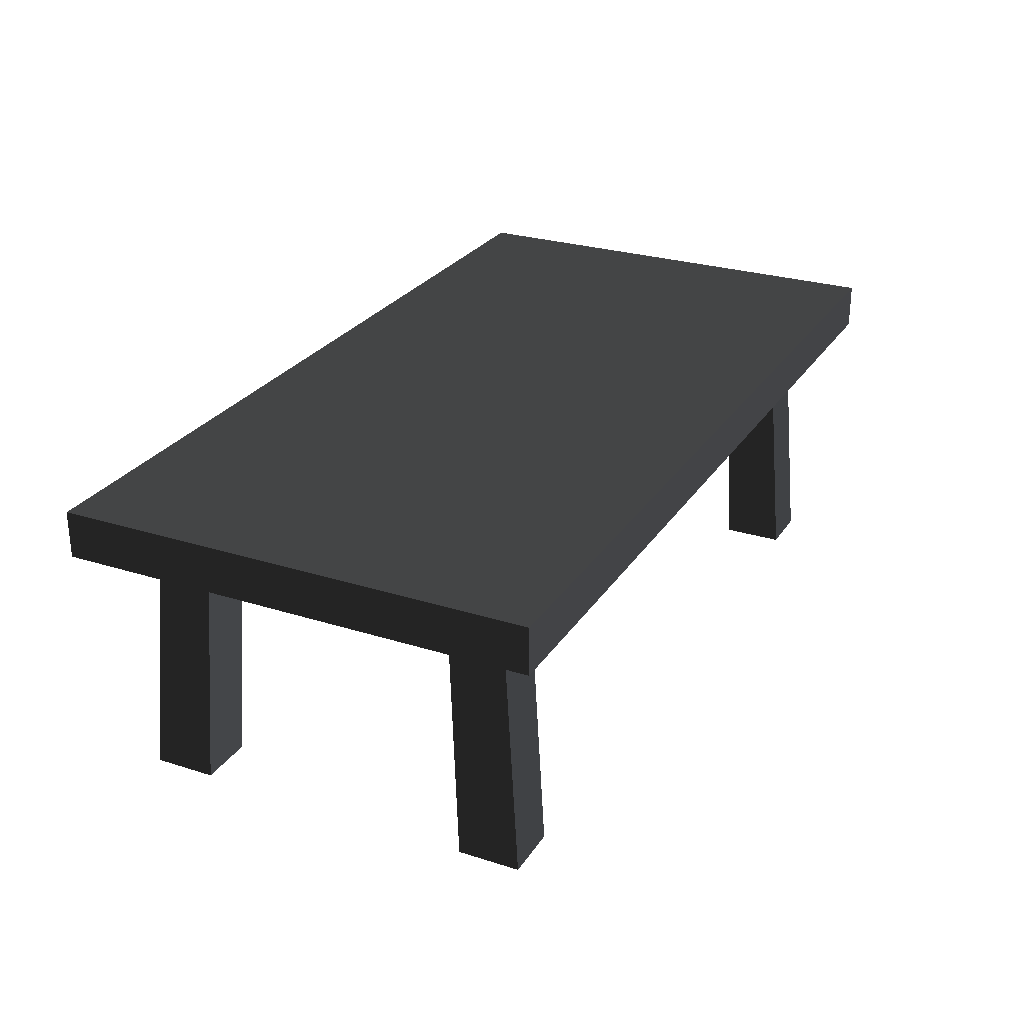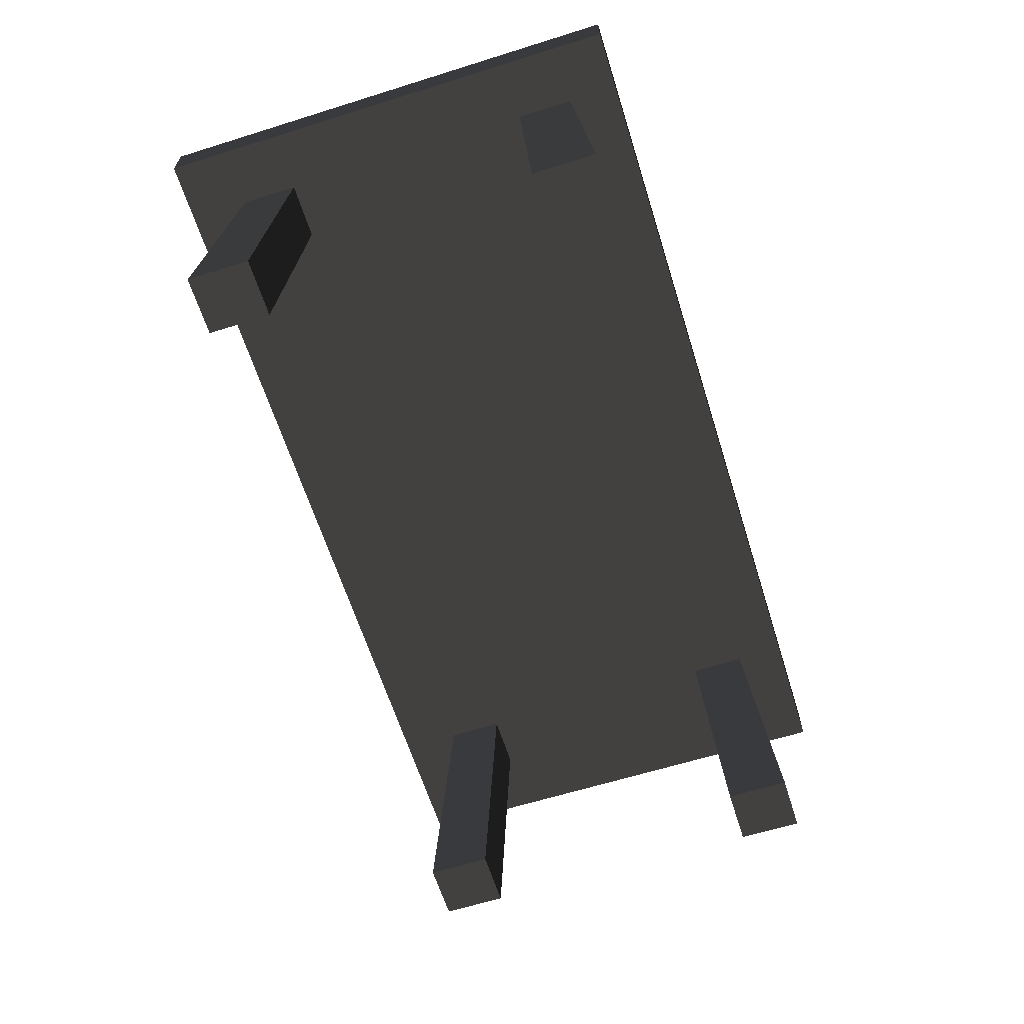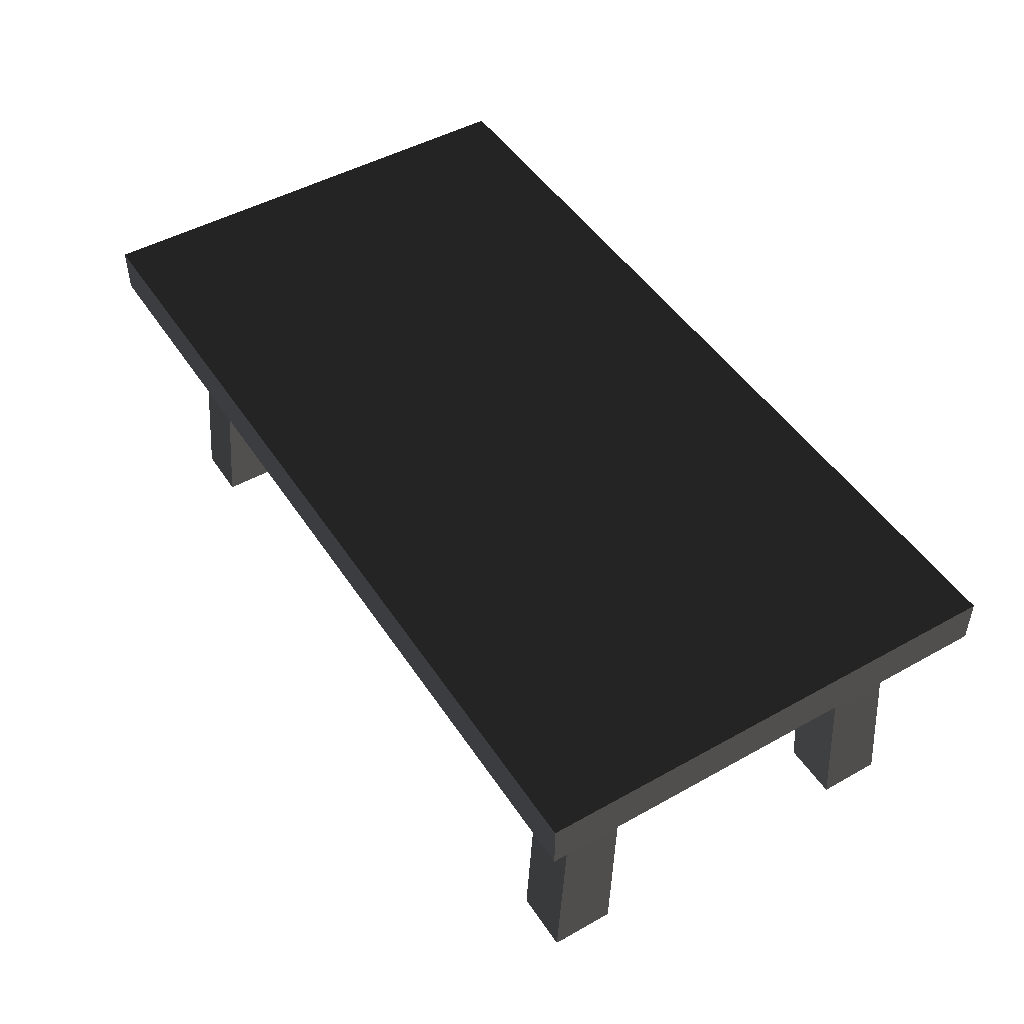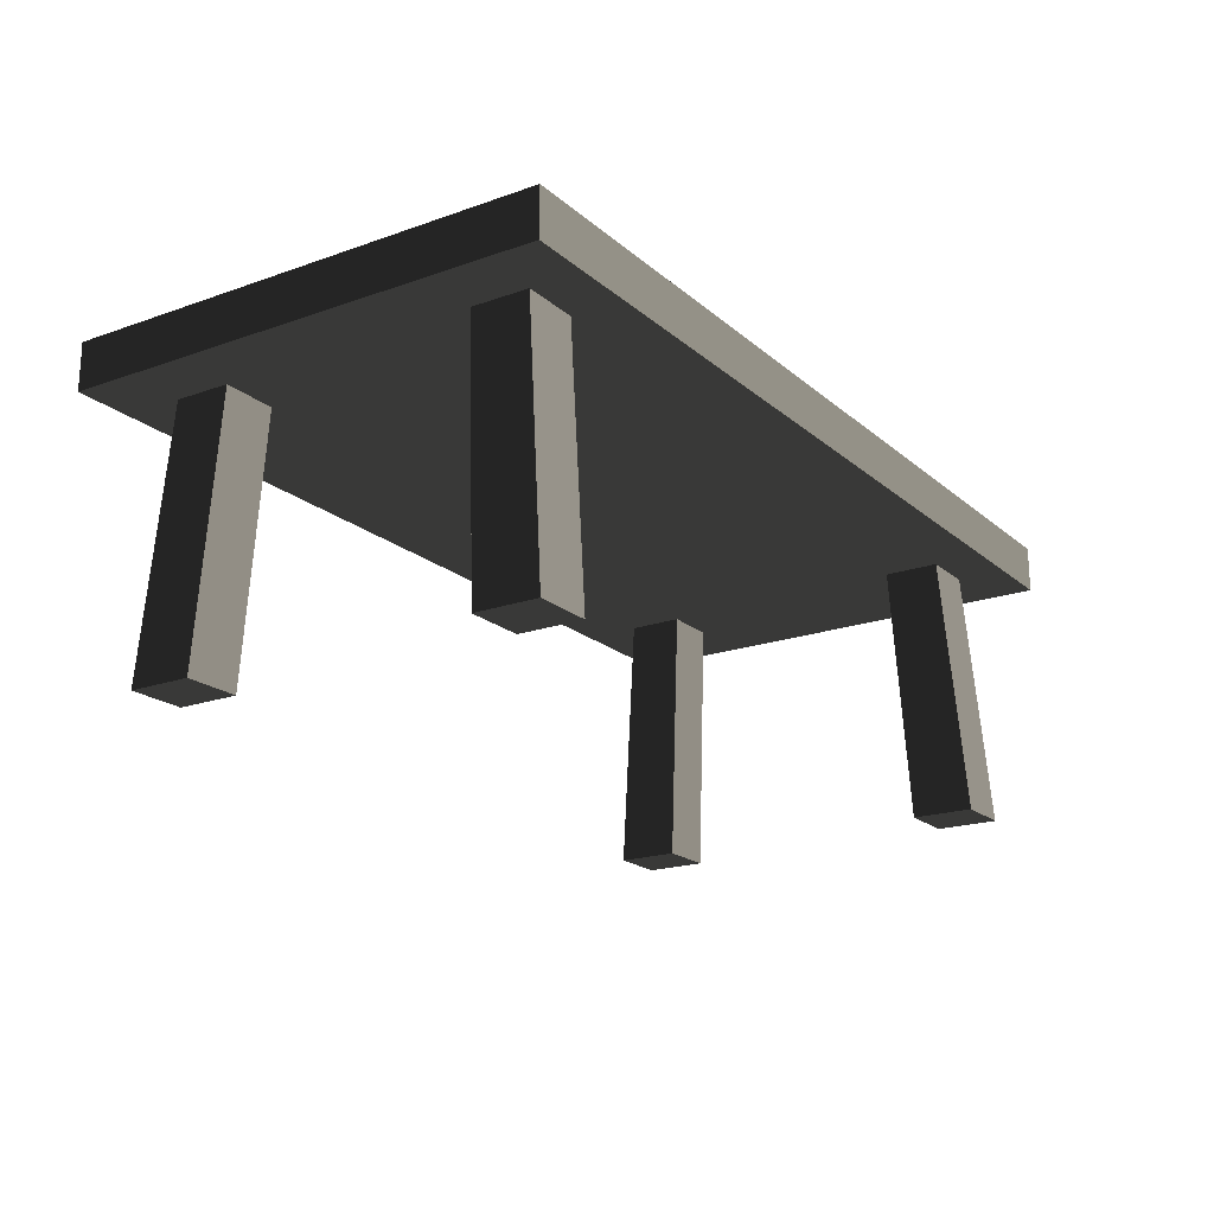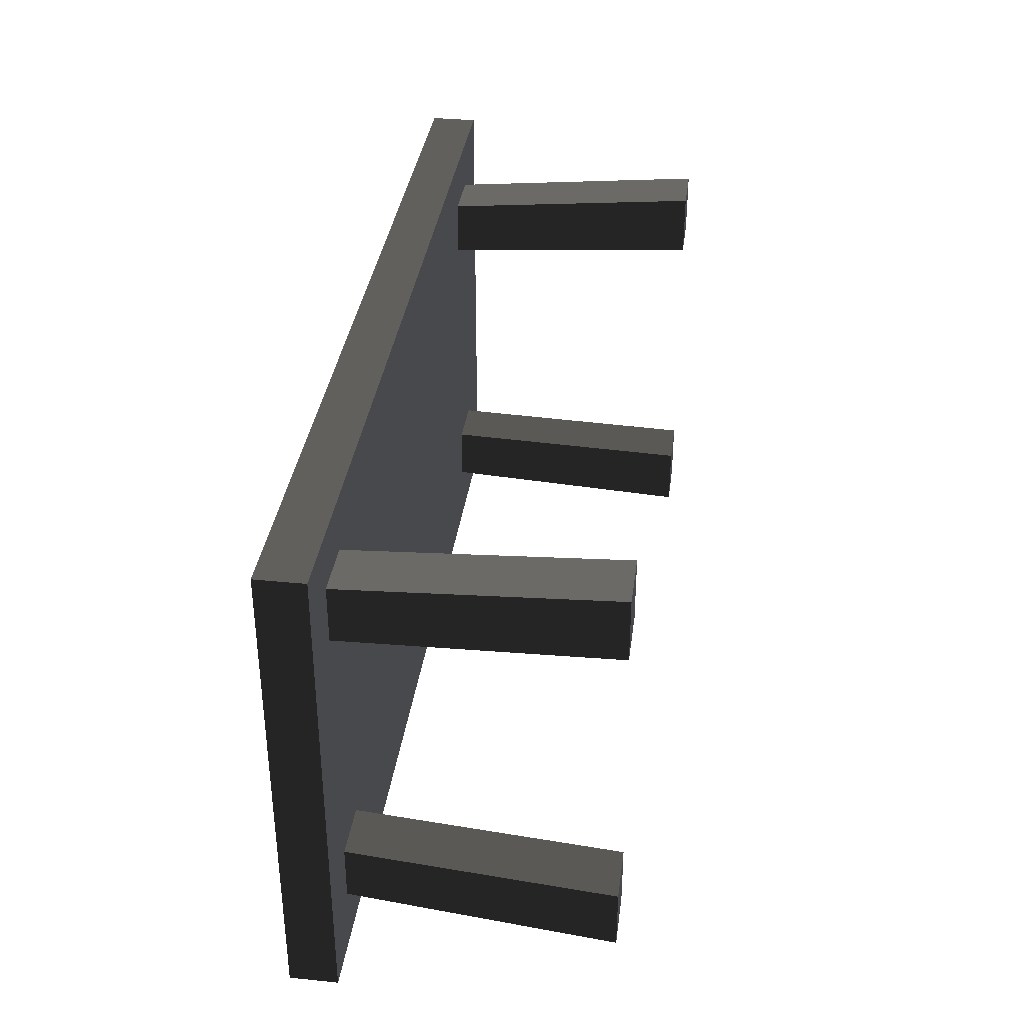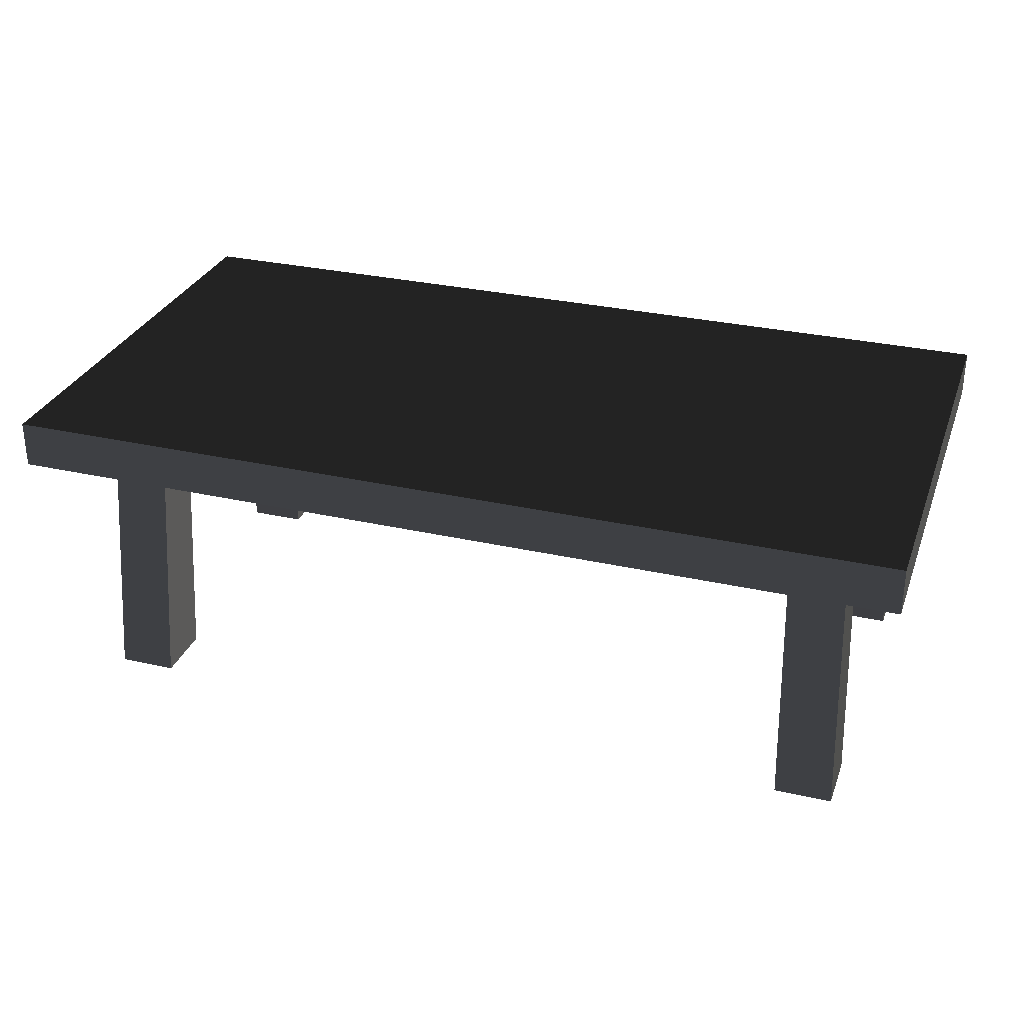
<metadata>
{"format":"obj","ext":"obj","renderer":"f3d","projection":"perspective","resolution":1024,"background":"white","views":[{"elev":27.0,"azim":-63.8,"up":"+Z"},{"elev":-63.5,"azim":107.5,"up":"+Z"},{"elev":48.2,"azim":58.0,"up":"+Z"},{"elev":-19.5,"azim":123.4,"up":"+Z"},{"elev":35.5,"azim":97.6,"up":"+Y"},{"elev":30.1,"azim":18.4,"up":"+Z"}]}
</metadata>
<code>
v -1.362 0.7183 0.7799
v 1.362 0.7183 0.7799
v 1.362 0.7183 0.9206
v -1.362 0.7183 0.9206
v 1.362 -0.7183 0.9206
v 1.362 7.492e-07 0.9206
v 1.362 1.777e-06 0.7799
v 1.362 -0.7183 0.7799
v -1.362 -0.7183 0.7799
v -1.362 1.684e-06 0.7799
v -1.362 6.361e-07 0.9206
v -1.362 -0.7183 0.9206
v 1.362 -0.7183 0.7799
v -1.362 -0.7183 0.7799
v -1.362 -0.7183 0.9206
v 1.362 -0.7183 0.9206
v -1.362 6.361e-07 0.9206
v 1.362 7.492e-07 0.9206
v 1.362 -0.7183 0.9206
v -1.362 -0.7183 0.9206
v 1.362 7.492e-07 0.9206
v 1.362 0.7183 0.9206
v 1.362 0.7183 0.7799
v 1.362 1.777e-06 0.7799
v 1.362 7.492e-07 0.9206
v -1.362 6.361e-07 0.9206
v -1.362 0.7183 0.9206
v 1.362 0.7183 0.9206
v -1.362 1.684e-06 0.7799
v -1.362 0.7183 0.7799
v -1.362 0.7183 0.9206
v -1.362 6.361e-07 0.9206
v 1.216 0.4422 -7.286e-07
v 1.187 0.3998 0.7799
v 1.187 0.5688 0.7799
v 1.216 0.6291 -1.678e-07
v 1.043 0.4422 -7.925e-07
v 1.043 0.6291 3.036e-07
v 1.018 0.5688 0.7799
v 1.018 0.3998 0.7799
v 1.043 0.4422 -7.925e-07
v 1.018 0.3998 0.7799
v 1.187 0.3998 0.7799
v 1.216 0.4422 -7.286e-07
v 1.043 0.6291 3.036e-07
v 1.216 0.6291 -1.678e-07
v 1.187 0.5688 0.7799
v 1.018 0.5688 0.7799
v -1.178 -0.4119 -1.983e-07
v -1.15 -0.3695 0.7799
v -1.15 -0.5385 0.7799
v -1.178 -0.5988 6.986e-07
v -1.005 -0.4119 9.394e-07
v -1.005 -0.5988 3.785e-07
v -0.9812 -0.5385 0.7799
v -0.9812 -0.3695 0.7799
v -1.005 -0.4119 9.394e-07
v -0.9812 -0.3695 0.7799
v -1.15 -0.3695 0.7799
v -1.178 -0.4119 -1.983e-07
v -1.005 -0.5988 3.785e-07
v -1.178 -0.5988 6.986e-07
v -1.15 -0.5385 0.7799
v -0.9812 -0.5385 0.7799
v 1.216 -0.4119 -8.846e-08
v 1.216 -0.5988 -8.006e-07
v 1.187 -0.5385 0.7799
v 1.187 -0.3695 0.7799
v 1.018 -0.5385 0.7799
v 1.043 -0.5988 -7.132e-07
v 1.043 -0.4119 -1.523e-07
v 1.018 -0.3695 0.7799
v 1.043 -0.4119 -1.523e-07
v 1.216 -0.4119 -8.846e-08
v 1.187 -0.3695 0.7799
v 1.018 -0.3695 0.7799
v 1.187 -0.5385 0.7799
v 1.216 -0.5988 -8.006e-07
v 1.043 -0.5988 -7.132e-07
v 1.018 -0.5385 0.7799
v -1.178 0.4422 1.155e-06
v -1.178 0.6291 -2.776e-07
v -1.15 0.5688 0.7799
v -1.15 0.3998 0.7799
v -0.9812 0.5688 0.7799
v -1.005 0.6291 -5.977e-07
v -1.005 0.4422 2.992e-07
v -0.9812 0.3998 0.7799
v -1.005 0.4422 2.992e-07
v -1.178 0.4422 1.155e-06
v -1.15 0.3998 0.7799
v -0.9812 0.3998 0.7799
v -1.15 0.5688 0.7799
v -1.178 0.6291 -2.776e-07
v -1.005 0.6291 -5.977e-07
v -0.9812 0.5688 0.7799
v -1.362 -0.7183 0.7799
v 1.362 -0.7183 0.7799
v 1.362 1.777e-06 0.7799
v 1.362 0.7183 0.7799
v -1.362 0.7183 0.7799
v -1.362 1.684e-06 0.7799
v 1.216 0.4422 -7.286e-07
v 1.216 0.6291 -1.678e-07
v 1.043 0.6291 3.036e-07
v 1.043 0.4422 -7.925e-07
v -1.178 -0.4119 -1.983e-07
v -1.178 -0.5988 6.986e-07
v -1.005 -0.5988 3.785e-07
v -1.005 -0.4119 9.394e-07
v 1.216 -0.5988 -8.006e-07
v 1.216 -0.4119 -8.846e-08
v 1.043 -0.4119 -1.523e-07
v 1.043 -0.5988 -7.132e-07
v -1.178 0.6291 -2.776e-07
v -1.178 0.4422 1.155e-06
v -1.005 0.4422 2.992e-07
v -1.005 0.6291 -5.977e-07
g Table_Wooden_01_3723_10
f 1 3 2
f 1 4 3
f 5 7 6
f 5 8 7
f 9 11 10
f 9 12 11
f 13 15 14
f 13 16 15
f 17 19 18
f 17 20 19
f 21 23 22
f 21 24 23
f 25 27 26
f 25 28 27
f 29 31 30
f 29 32 31
f 33 35 34
f 33 36 35
f 37 39 38
f 37 40 39
f 41 43 42
f 41 44 43
f 45 47 46
f 45 48 47
f 49 51 50
f 49 52 51
f 53 55 54
f 53 56 55
f 57 59 58
f 57 60 59
f 61 63 62
f 61 64 63
f 65 67 66
f 65 68 67
f 69 71 70
f 69 72 71
f 73 75 74
f 73 76 75
f 77 79 78
f 77 80 79
f 81 83 82
f 81 84 83
f 85 87 86
f 85 88 87
f 89 91 90
f 89 92 91
f 93 95 94
f 93 96 95
f 97 99 98
f 99 97 100
f 100 97 101
f 101 97 102
f 103 105 104
f 103 106 105
f 107 109 108
f 107 110 109
f 111 113 112
f 111 114 113
f 115 117 116
f 115 118 117

</code>
